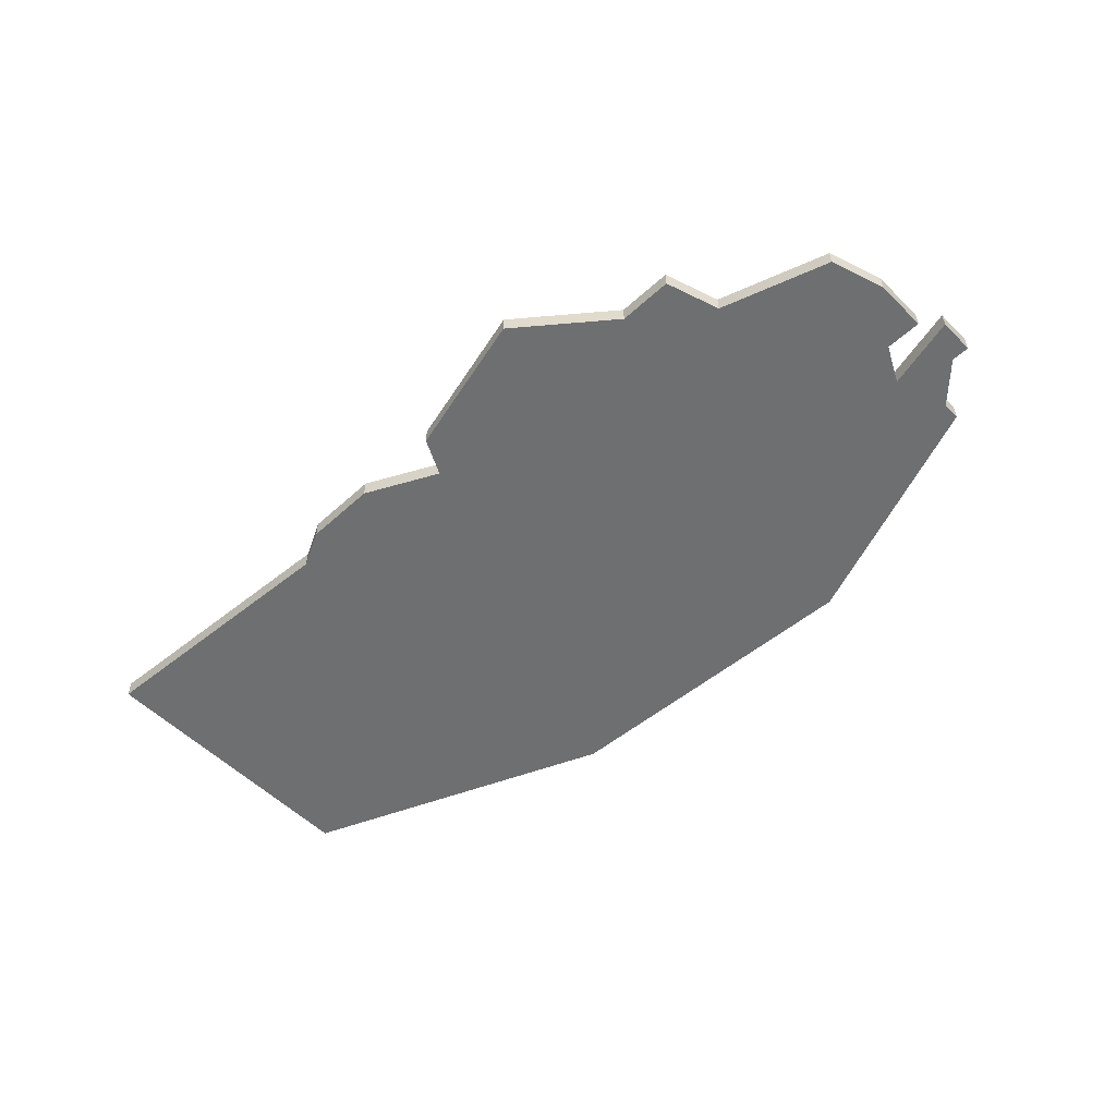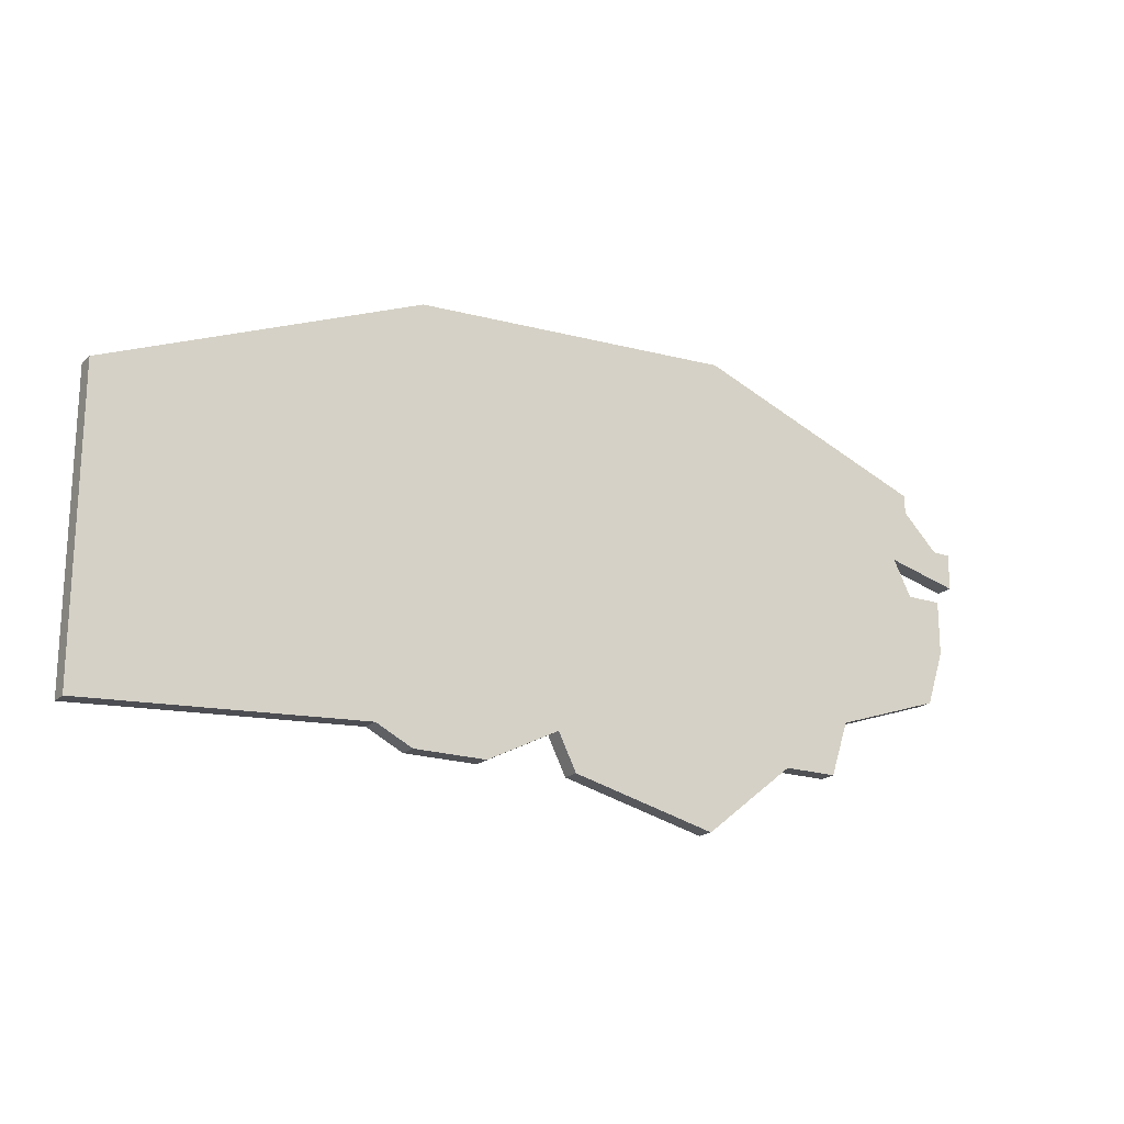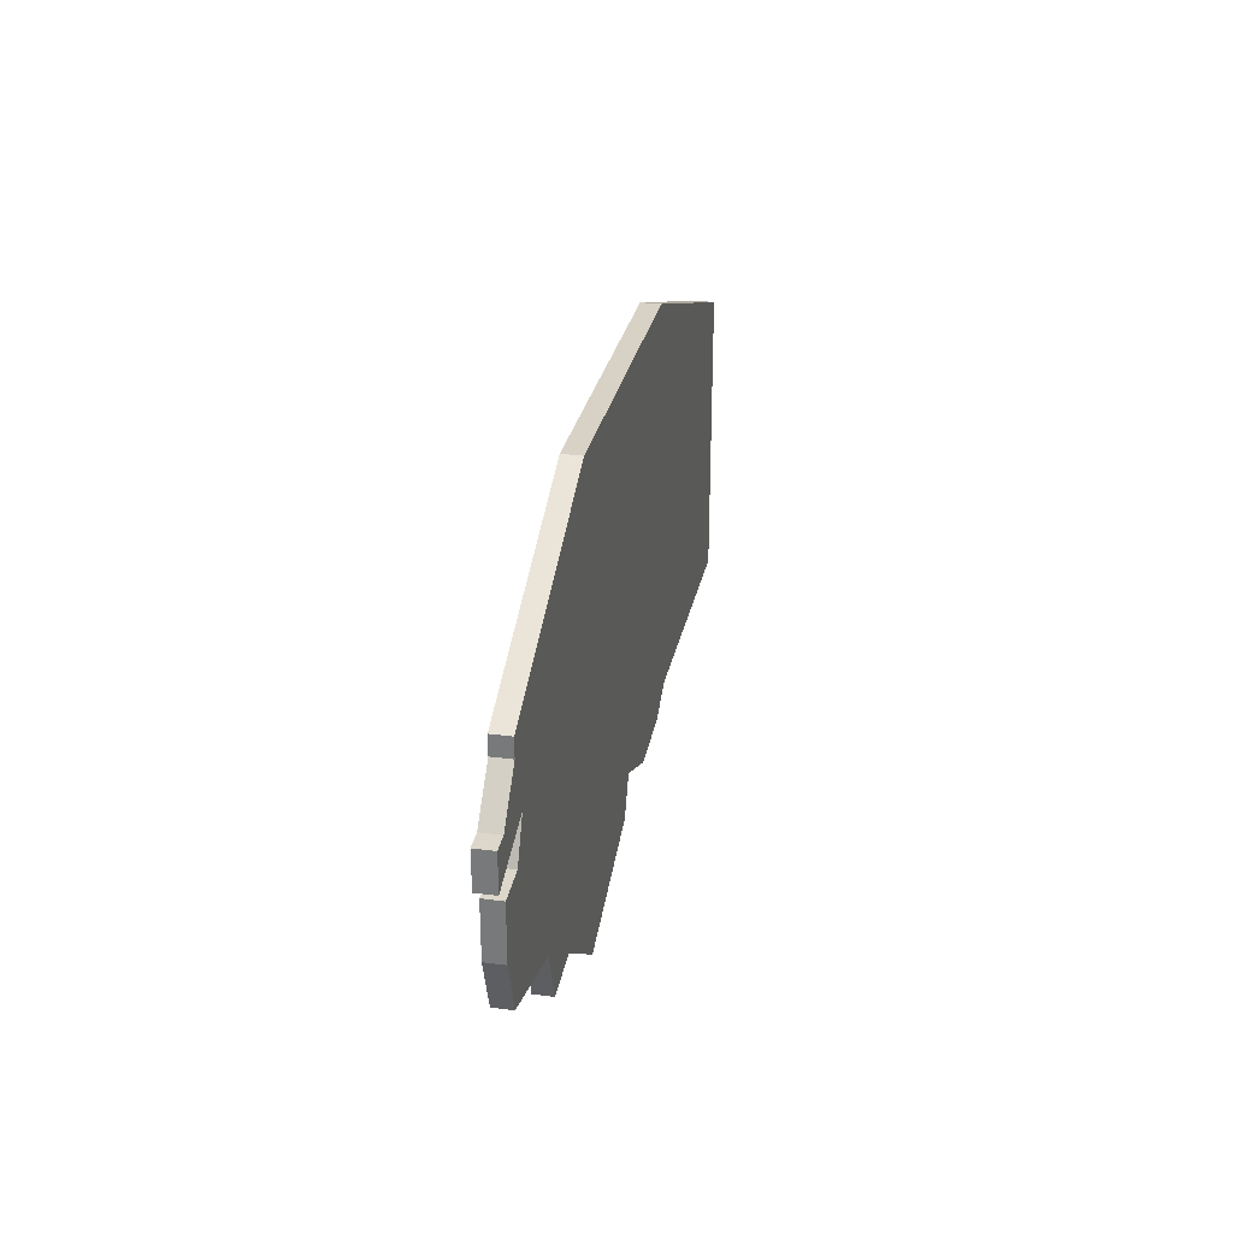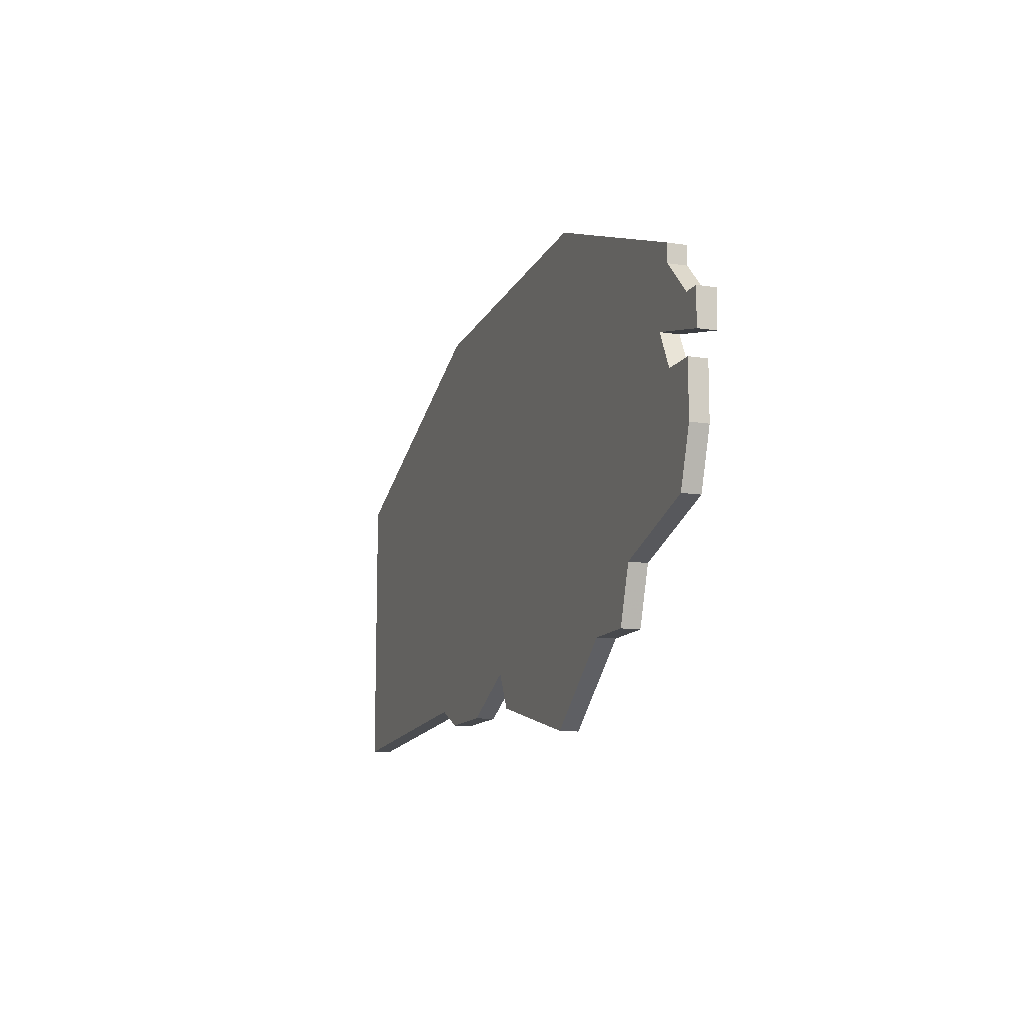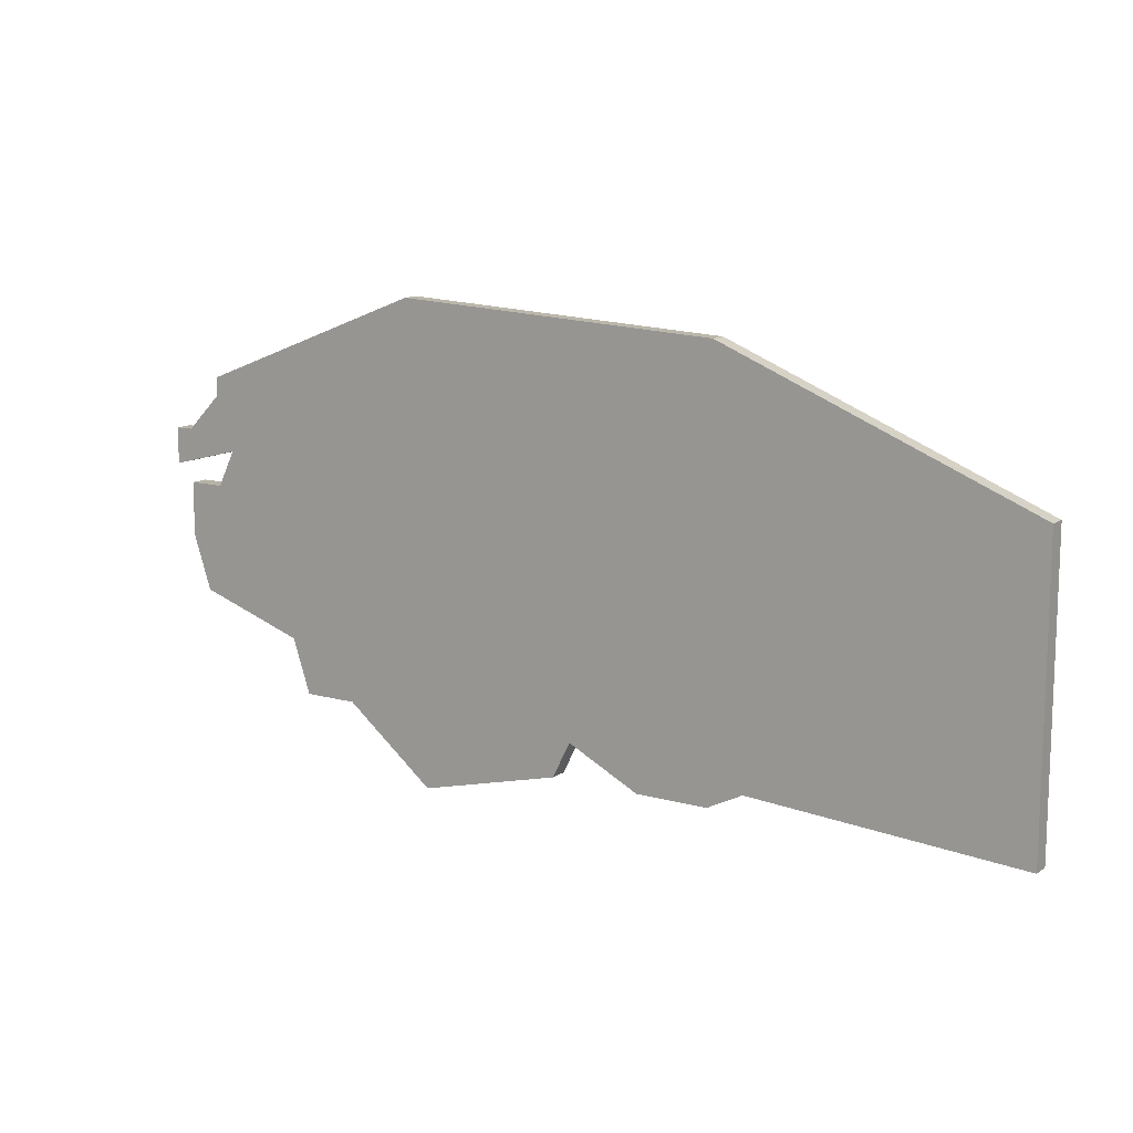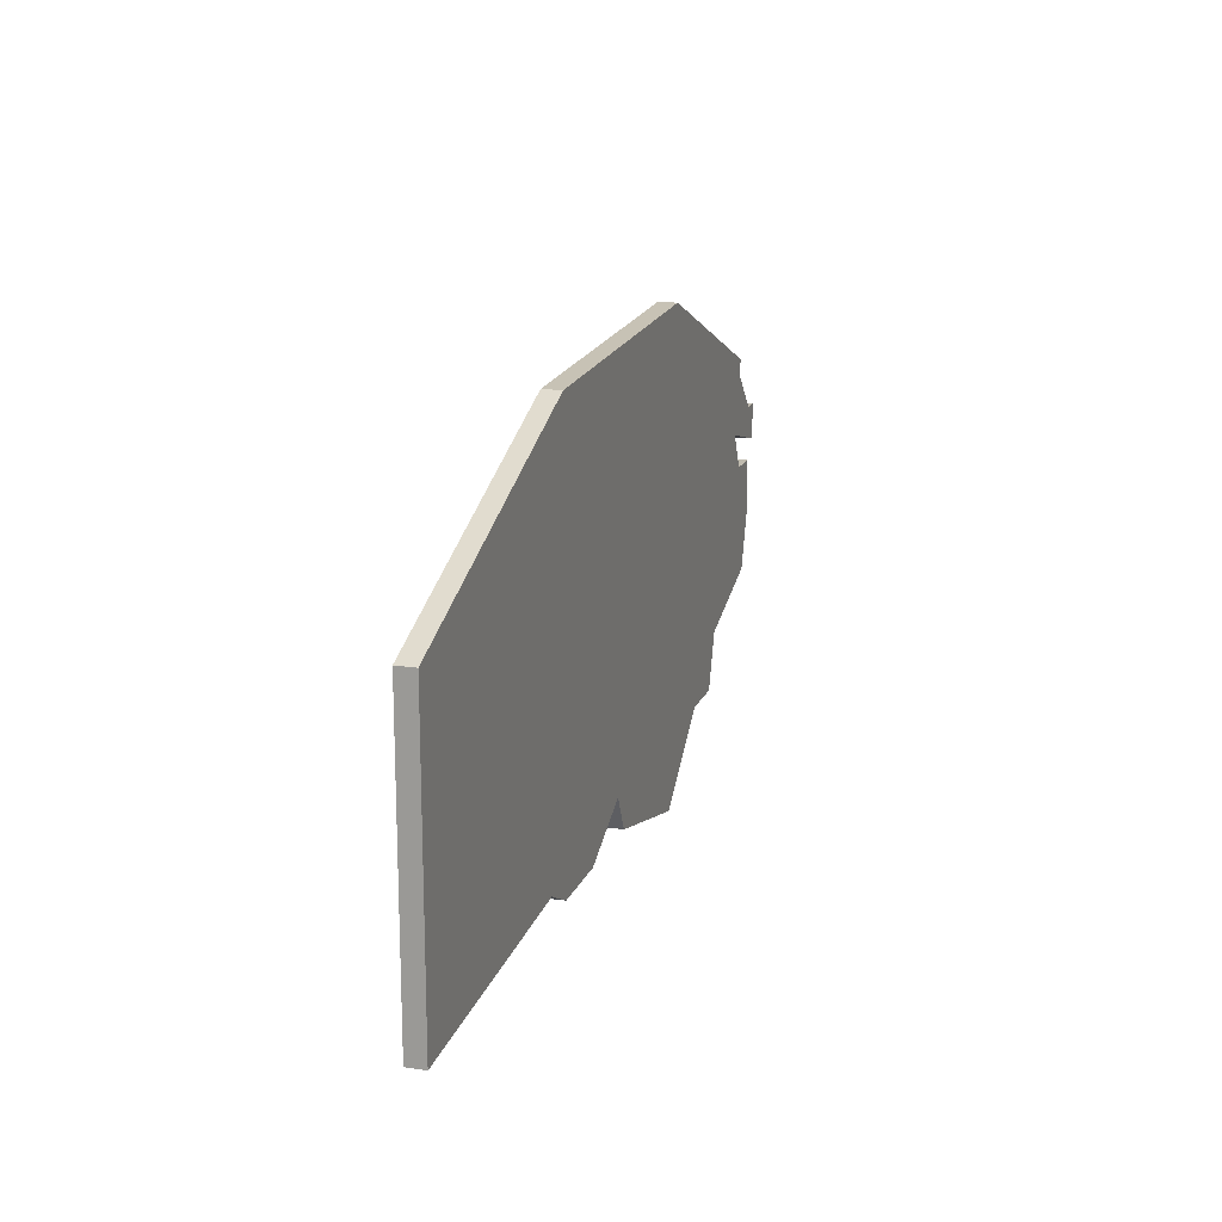
<metadata>
{"format":"obj","ext":"obj","renderer":"f3d","projection":"perspective","resolution":1024,"background":"white","views":[{"elev":-54.5,"azim":43.9,"up":"+Z"},{"elev":-19.6,"azim":-31.7,"up":"+Y"},{"elev":30.5,"azim":100.8,"up":"+Y"},{"elev":-12.3,"azim":70.3,"up":"+Y"},{"elev":12.2,"azim":-146.9,"up":"+Y"},{"elev":16.2,"azim":-73.1,"up":"+Y"}]}
</metadata>
<code>
v 1754 -331 0
v 1754 -347 0
v 1769 -346 0
v 1771 -347 0
v 1775 -347 0
v 1779 -345 0
v 1780 -347 0
v 1788 -349 0
v 1793 -345 0
v 1796 -345 0
v 1797 -342 0
v 1803 -340 0
v 1804 -337 0
v 1804 -334 0
v 1802 -334 0
v 1801 -332 0
v 1805 -333 0
v 1805 -331 0
v 1804 -331 0
v 1802 -329 0
v 1802 -328 0
v 1789 -323 0
v 1771 -324 0
v 1754 -331 1
v 1754 -347 1
v 1769 -346 1
v 1771 -347 1
v 1775 -347 1
v 1779 -345 1
v 1780 -347 1
v 1788 -349 1
v 1793 -345 1
v 1796 -345 1
v 1797 -342 1
v 1803 -340 1
v 1804 -337 1
v 1804 -334 1
v 1802 -334 1
v 1801 -332 1
v 1805 -333 1
v 1805 -331 1
v 1804 -331 1
v 1802 -329 1
v 1802 -328 1
v 1789 -323 1
v 1771 -324 1
f 2 1 23
f 5 4 3
f 8 7 6
f 11 10 9
f 13 12 11
f 15 14 13
f 18 17 16
f 22 21 20
f 2 23 22
f 6 5 3
f 9 8 6
f 15 13 11
f 19 18 16
f 22 20 19
f 3 2 22
f 11 9 6
f 16 15 11
f 22 19 16
f 6 3 22
f 16 11 6
f 6 22 16
f 46 24 25
f 26 27 28
f 29 30 31
f 32 33 34
f 34 35 36
f 36 37 38
f 39 40 41
f 43 44 45
f 45 46 25
f 26 28 29
f 29 31 32
f 34 36 38
f 39 41 42
f 42 43 45
f 45 25 26
f 29 32 34
f 34 38 39
f 39 42 45
f 45 26 29
f 29 34 39
f 39 45 29
f 25 24 2
f 2 24 1
f 26 25 3
f 3 25 2
f 27 26 4
f 4 26 3
f 28 27 5
f 5 27 4
f 29 28 6
f 6 28 5
f 30 29 7
f 7 29 6
f 31 30 8
f 8 30 7
f 32 31 9
f 9 31 8
f 33 32 10
f 10 32 9
f 34 33 11
f 11 33 10
f 35 34 12
f 12 34 11
f 36 35 13
f 13 35 12
f 37 36 14
f 14 36 13
f 38 37 15
f 15 37 14
f 39 38 16
f 16 38 15
f 40 39 17
f 17 39 16
f 41 40 18
f 18 40 17
f 42 41 19
f 19 41 18
f 43 42 20
f 20 42 19
f 44 43 21
f 21 43 20
f 45 44 22
f 22 44 21
f 24 46 1
f 1 46 23
f 46 45 23
f 23 45 22

</code>
